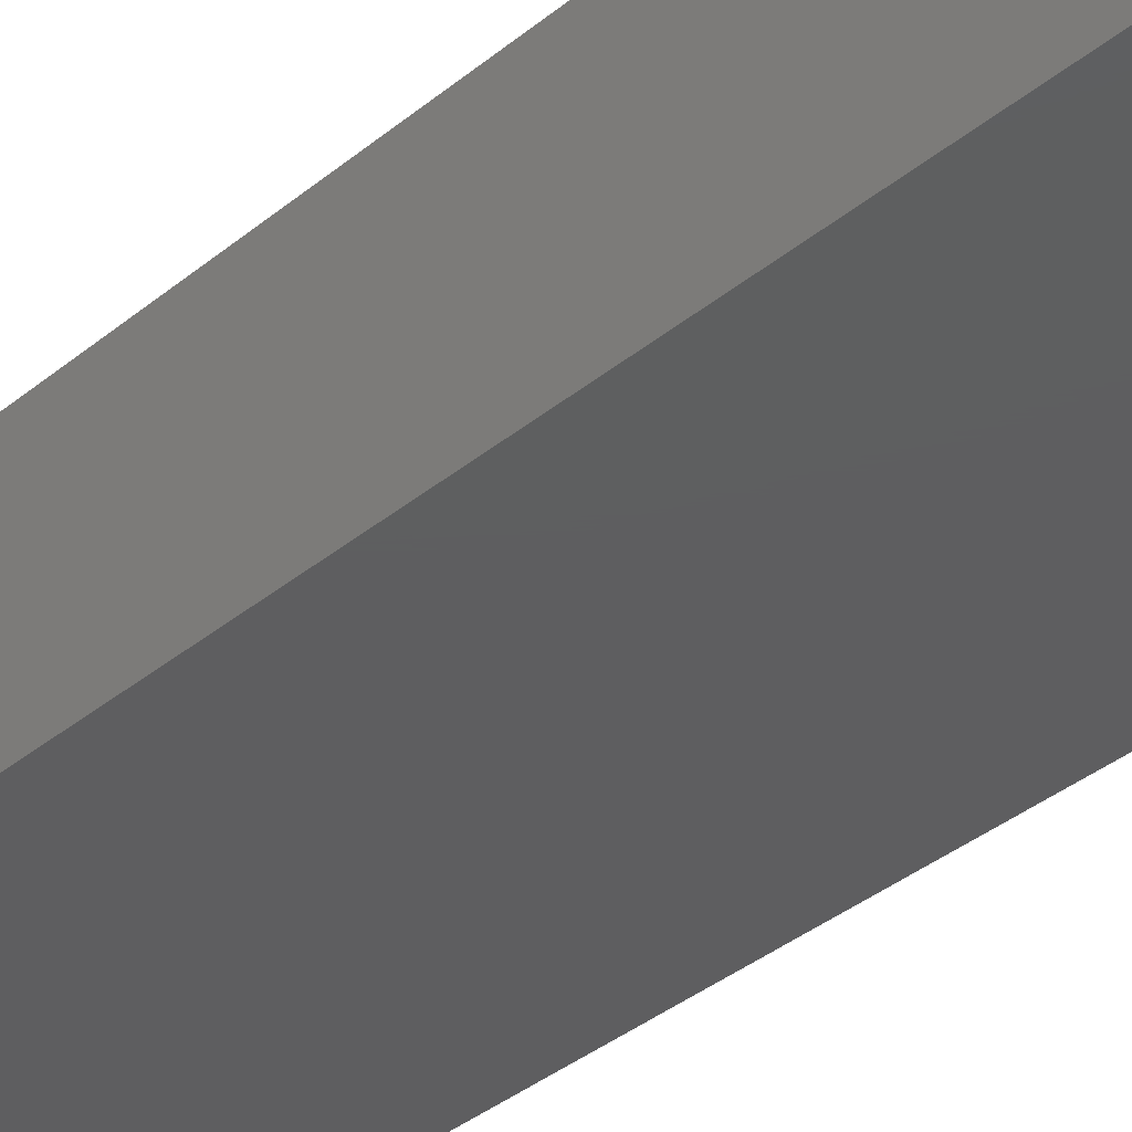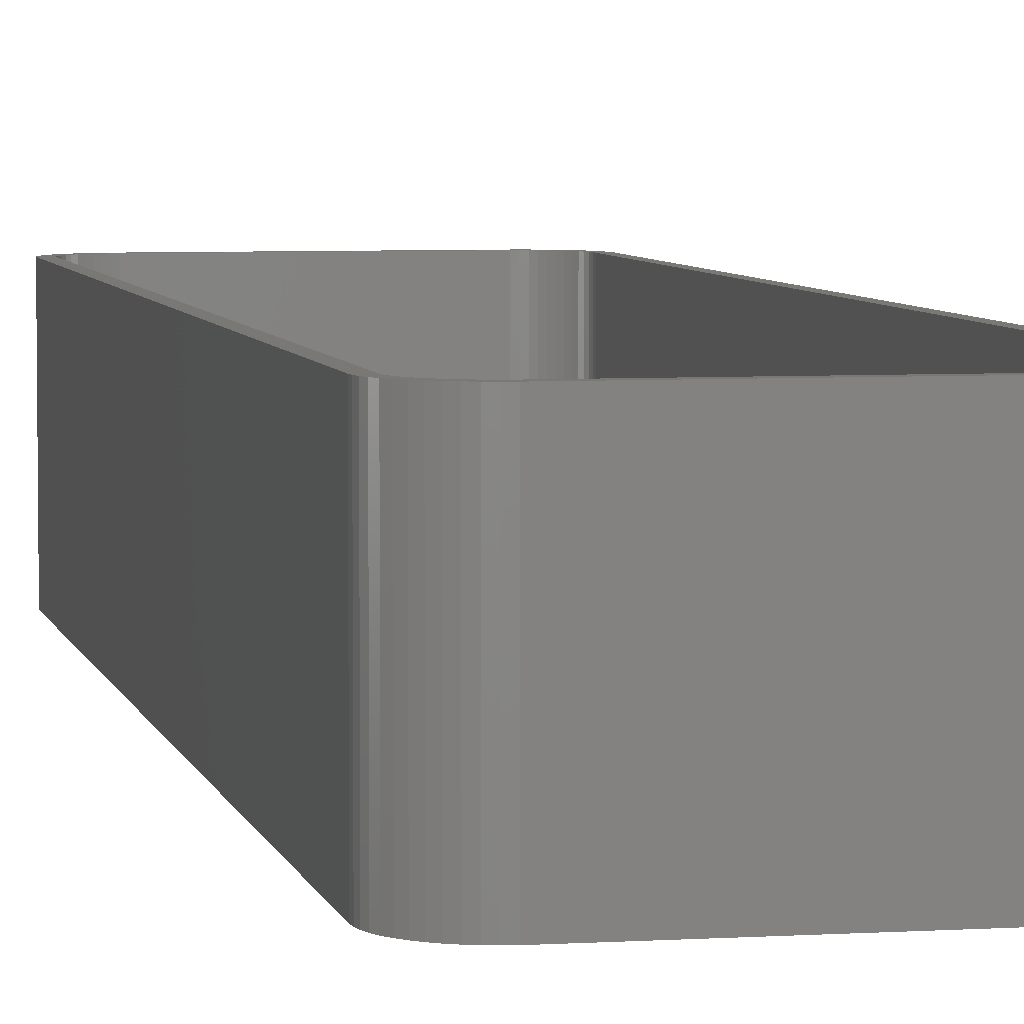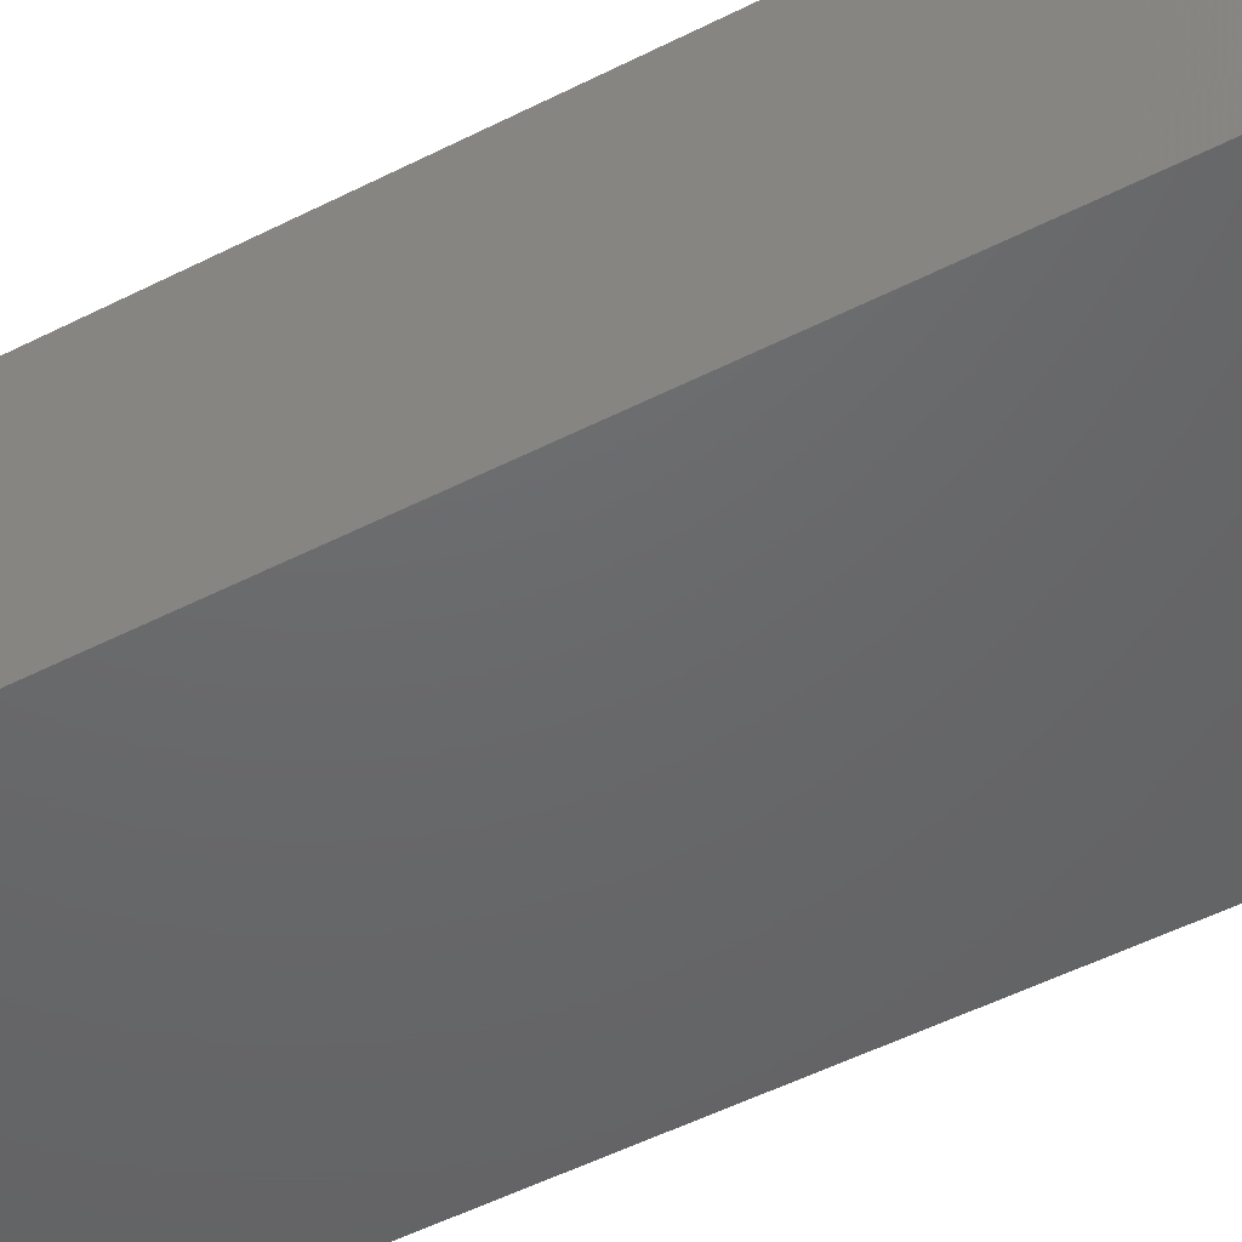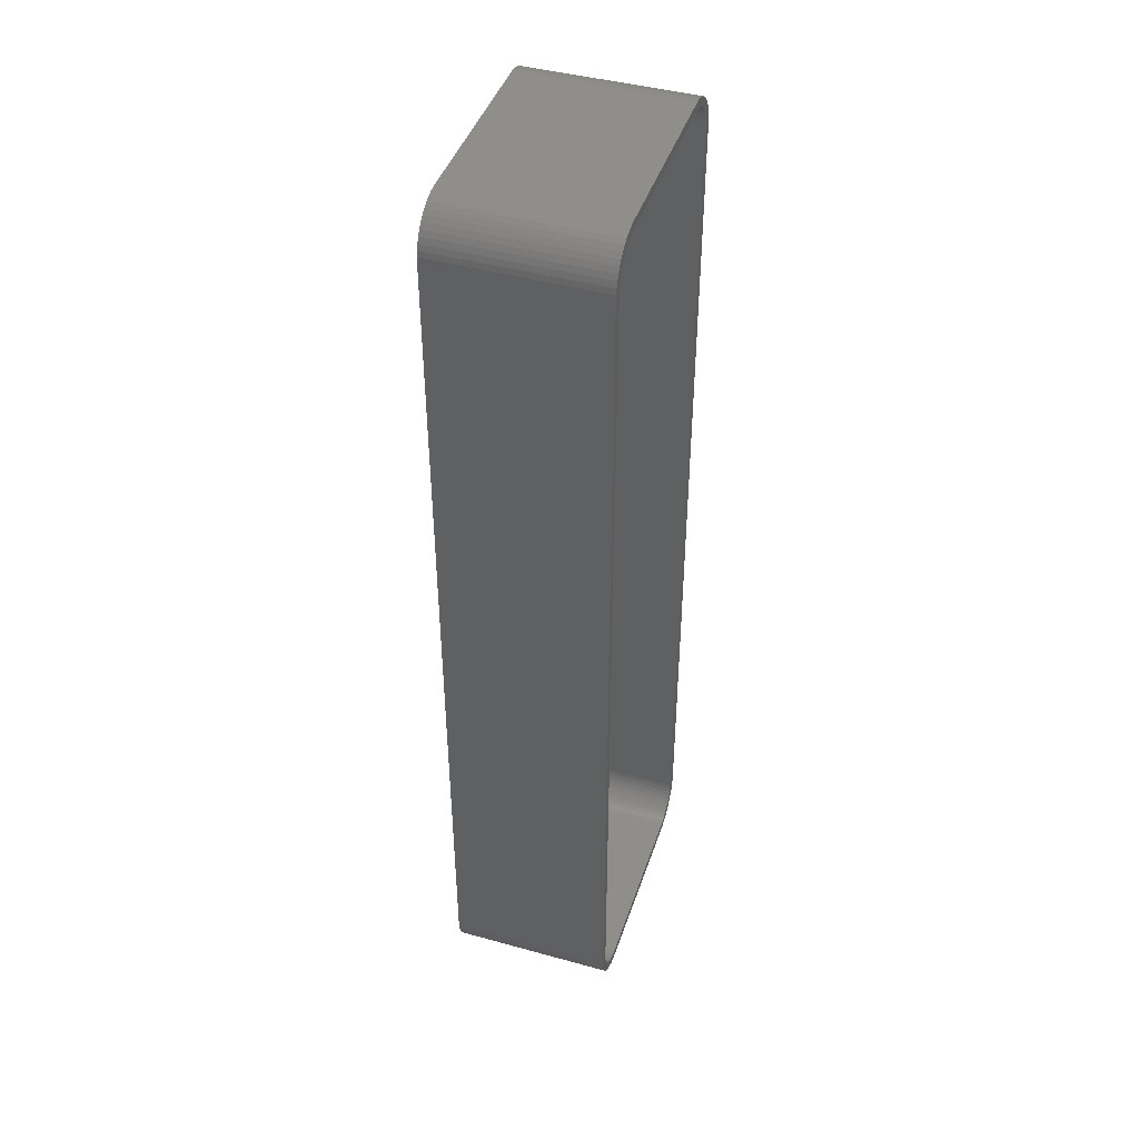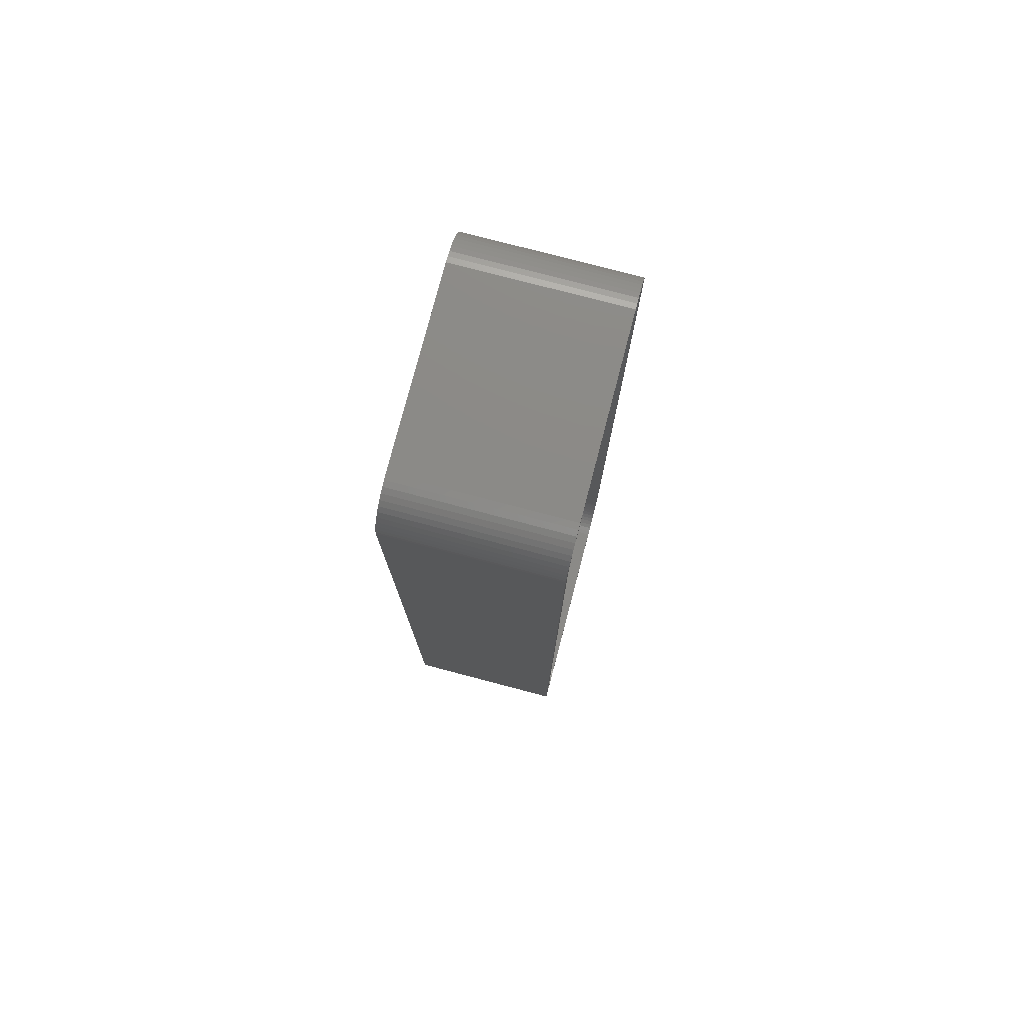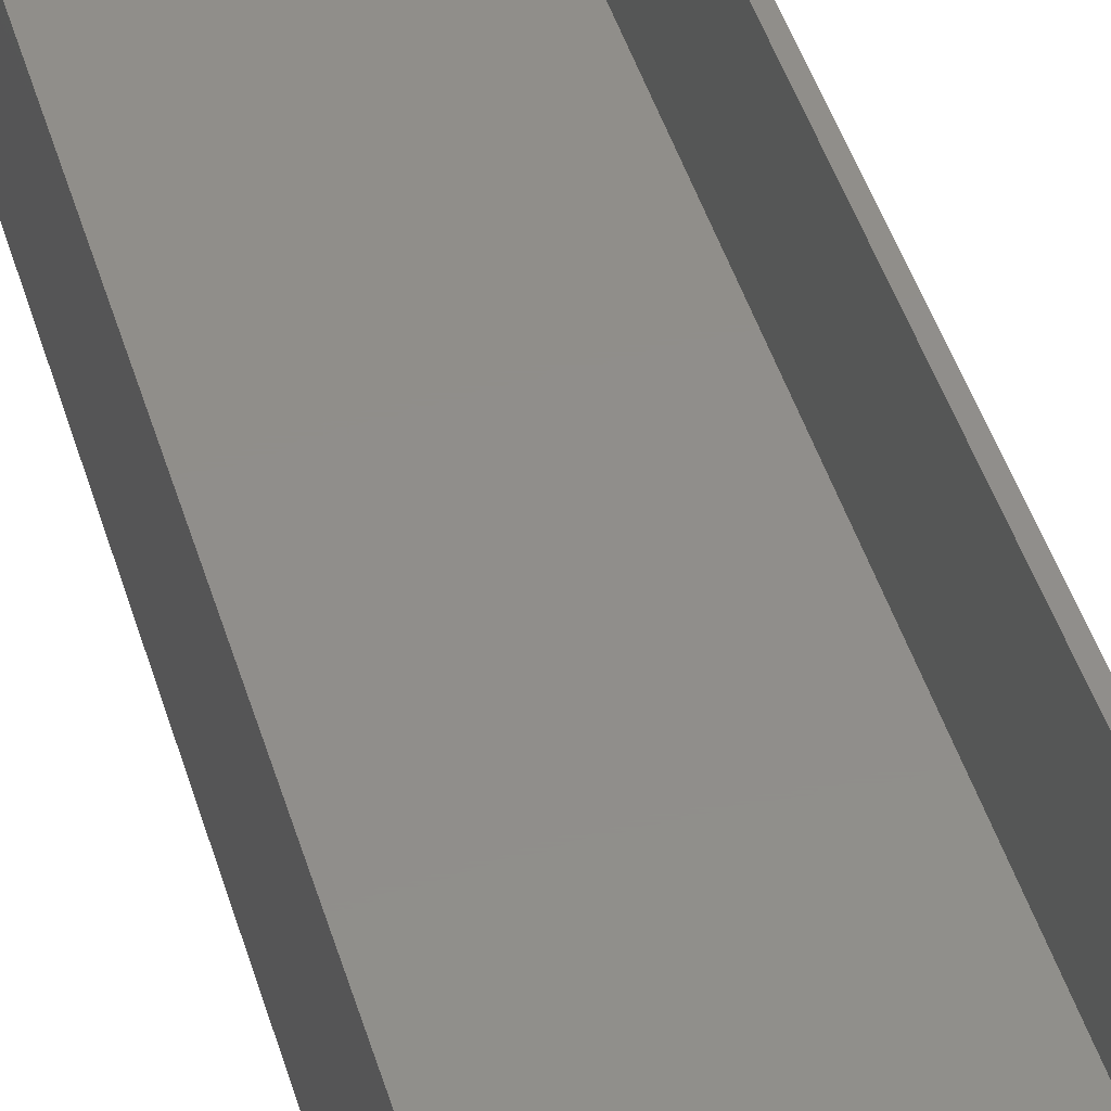
<metadata>
{"format":"stl","ext":"stl","renderer":"f3d","projection":"perspective","resolution":1024,"background":"white","views":[{"elev":-36.0,"azim":137.2,"up":"+Z"},{"elev":5.2,"azim":-11.4,"up":"+Z"},{"elev":-47.2,"azim":120.5,"up":"+Z"},{"elev":43.6,"azim":-72.0,"up":"+Y"},{"elev":77.9,"azim":-75.3,"up":"+Y"},{"elev":46.5,"azim":-16.7,"up":"+Z"}]}
</metadata>
<code>
# stl→obj: 208 verts, 412 faces
v -10.31 52.49 0
v -10.94 52.41 18
v -10.31 52.49 18
v -10.94 52.41 0
v 10.31 52.49 0
v 10.31 52.49 18
v 14 47.5 18
v 15 47.5 18
v 14.96 48.13 18
v 15 -47.5 18
v 13.97 48 18
v 14.84 48.74 18
v 14 -47.5 18
v 13.87 48.49 18
v 14.65 49.34 18
v 14.96 -48.13 18
v 13.72 48.97 18
v 14.38 49.91 18
v 13.97 -48 18
v 13.51 49.43 18
v 14.05 50.44 18
v 14.84 -48.74 18
v 13.87 -48.49 18
v 13.24 49.85 18
v 13.64 50.92 18
v 12.92 50.24 18
v 13.19 51.35 18
v 12.55 50.58 18
v 12.68 51.72 18
v 12.14 50.88 18
v 12.13 52.02 18
v 11.7 51.12 18
v 11.55 52.26 18
v 11.24 51.3 18
v 10.94 52.41 18
v 10.75 51.43 18
v 10.25 51.49 18
v -10.25 51.49 18
v -10.75 51.43 18
v -11.24 51.3 18
v -11.55 52.26 18
v -11.7 51.12 18
v -12.13 52.02 18
v -12.14 50.88 18
v -12.68 51.72 18
v -12.55 50.58 18
v -13.19 51.35 18
v -12.92 50.24 18
v -13.64 50.92 18
v -13.24 49.85 18
v -14.05 50.44 18
v -13.51 49.43 18
v -14.38 49.91 18
v -13.72 48.97 18
v -14.84 48.74 18
v -13.87 48.49 18
v -14.65 49.34 18
v 14.65 -49.34 18
v 13.72 -48.97 18
v 14.38 -49.91 18
v 13.51 -49.43 18
v 14.05 -50.44 18
v 13.24 -49.85 18
v 13.64 -50.92 18
v 12.92 -50.24 18
v 13.19 -51.35 18
v 12.55 -50.58 18
v 12.68 -51.72 18
v 12.14 -50.88 18
v 12.13 -52.02 18
v 11.7 -51.12 18
v 11.55 -52.26 18
v 11.24 -51.3 18
v 10.94 -52.41 18
v 10.75 -51.43 18
v 10.31 -52.49 18
v 10.25 -51.49 18
v -10.25 -51.49 18
v -10.31 -52.49 18
v -10.75 -51.43 18
v -10.94 -52.41 18
v -11.24 -51.3 18
v -11.55 -52.26 18
v -11.7 -51.12 18
v -12.13 -52.02 18
v -12.14 -50.88 18
v -12.68 -51.72 18
v -12.55 -50.58 18
v -13.19 -51.35 18
v -12.92 -50.24 18
v -13.64 -50.92 18
v -13.24 -49.85 18
v -14.05 -50.44 18
v -13.51 -49.43 18
v -14.38 -49.91 18
v -13.72 -48.97 18
v -14.65 -49.34 18
v -13.87 -48.49 18
v -14.84 -48.74 18
v -13.97 -48 18
v -14.96 -48.13 18
v -14 -47.5 18
v -14 47.5 18
v -15 47.5 18
v -13.97 48 18
v -15 -47.5 18
v -14.96 48.13 18
v 10.94 52.41 0
v -10.94 -52.41 0
v -10.31 -52.49 0
v 10.31 -52.49 0
v -11.55 52.26 0
v 15 -47.5 0
v 14.96 -48.13 0
v 15 47.5 0
v -15 -47.5 0
v -15 47.5 0
v -14.96 48.13 0
v -12.13 52.02 0
v -13.19 51.35 0
v -13.64 50.92 0
v 14.84 -48.74 0
v 12.13 52.02 0
v 11.55 52.26 0
v 14.65 49.34 0
v 14.84 48.74 0
v 14.05 50.44 0
v 14.38 49.91 0
v 10.94 -52.41 0
v 11.55 -52.26 0
v 13.19 -51.35 0
v 13.64 -50.92 0
v 14.38 -49.91 0
v 14.05 -50.44 0
v 14.65 -49.34 0
v 14.96 48.13 0
v 13.64 50.92 0
v -13.64 -50.92 0
v -13.19 -51.35 0
v -12.13 -52.02 0
v -11.55 -52.26 0
v -14.05 50.44 0
v -14.84 48.74 0
v -14.65 49.34 0
v 12.13 -52.02 0
v 12.68 -51.72 0
v 13.19 51.35 0
v 12.68 51.72 0
v -14.05 -50.44 0
v -14.65 -49.34 0
v -14.84 -48.74 0
v -14.38 49.91 0
v -12.68 51.72 0
v -14.38 -49.91 0
v -12.68 -51.72 0
v -14.96 -48.13 0
v 10.25 51.49 2
v 10.75 51.43 2
v -11.24 51.3 2
v -10.75 51.43 2
v -10.25 51.49 2
v -12.55 50.58 2
v -12.14 50.88 2
v -11.7 51.12 2
v 10.25 -51.49 2
v -10.25 -51.49 2
v 10.75 -51.43 2
v 14 -47.5 2
v 14 47.5 2
v 11.7 51.12 2
v 12.14 50.88 2
v -12.92 50.24 2
v -13.24 49.85 2
v -14 -47.5 2
v -13.97 -48 2
v 13.97 48 2
v -14 47.5 2
v 13.87 48.49 2
v 13.72 48.97 2
v 13.51 49.43 2
v 13.97 -48 2
v 13.24 49.85 2
v 13.87 -48.49 2
v 12.92 50.24 2
v 13.72 -48.97 2
v 12.55 50.58 2
v 13.51 -49.43 2
v 13.24 -49.85 2
v 12.92 -50.24 2
v 11.24 51.3 2
v 12.55 -50.58 2
v 12.14 -50.88 2
v 11.7 -51.12 2
v 11.24 -51.3 2
v -10.75 -51.43 2
v -11.24 -51.3 2
v -11.7 -51.12 2
v -12.14 -50.88 2
v -12.55 -50.58 2
v -13.51 49.43 2
v -12.92 -50.24 2
v -13.72 48.97 2
v -13.24 -49.85 2
v -13.87 48.49 2
v -13.51 -49.43 2
v -13.97 48 2
v -13.72 -48.97 2
v -13.87 -48.49 2
f 1 2 3
f 2 1 4
f 5 3 6
f 3 5 1
f 7 8 9
f 8 7 10
f 11 9 12
f 13 10 7
f 14 12 15
f 10 13 16
f 17 15 18
f 19 16 13
f 20 18 21
f 16 19 22
f 23 22 19
f 9 11 7
f 12 14 11
f 15 17 14
f 24 21 25
f 18 20 17
f 21 24 20
f 26 25 27
f 25 26 24
f 28 27 29
f 27 28 26
f 29 30 28
f 31 30 29
f 31 32 30
f 33 32 31
f 33 34 32
f 35 34 33
f 35 36 34
f 6 36 35
f 6 37 36
f 6 38 37
f 3 38 6
f 3 39 38
f 2 39 3
f 2 40 39
f 41 40 2
f 41 42 40
f 43 42 41
f 43 44 42
f 45 44 43
f 44 45 46
f 47 46 45
f 46 47 48
f 49 48 47
f 48 49 50
f 51 50 49
f 50 51 52
f 53 52 51
f 52 53 54
f 55 56 57
f 54 57 56
f 57 54 53
f 22 23 58
f 59 58 23
f 58 59 60
f 61 60 59
f 60 61 62
f 63 62 61
f 62 63 64
f 65 64 63
f 64 65 66
f 67 66 65
f 66 67 68
f 69 68 67
f 69 70 68
f 71 70 69
f 71 72 70
f 73 72 71
f 73 74 72
f 75 74 73
f 75 76 74
f 77 76 75
f 78 76 77
f 78 79 76
f 80 79 78
f 80 81 79
f 82 81 80
f 82 83 81
f 84 83 82
f 84 85 83
f 86 85 84
f 87 86 88
f 86 87 85
f 89 88 90
f 88 89 87
f 91 90 92
f 93 92 94
f 90 91 89
f 95 94 96
f 97 96 98
f 99 98 100
f 92 93 91
f 101 100 102
f 103 104 102
f 56 55 105
f 106 102 104
f 107 105 55
f 101 102 106
f 105 107 103
f 94 95 93
f 103 107 104
f 96 97 95
f 98 99 97
f 100 101 99
f 108 6 35
f 6 108 5
f 109 79 81
f 79 109 110
f 110 76 79
f 76 110 111
f 4 41 2
f 41 4 112
f 16 113 10
f 113 16 114
f 10 115 8
f 115 10 113
f 116 104 117
f 104 116 106
f 117 107 118
f 107 117 104
f 112 43 41
f 43 112 119
f 120 49 47
f 49 120 121
f 22 114 16
f 114 22 122
f 123 33 31
f 33 123 124
f 12 125 15
f 125 12 126
f 18 127 21
f 127 18 128
f 111 74 76
f 74 111 129
f 129 72 74
f 72 129 130
f 131 64 66
f 64 131 132
f 62 133 60
f 133 62 134
f 58 122 22
f 122 58 135
f 124 35 33
f 35 124 108
f 9 126 12
f 126 9 136
f 8 136 9
f 136 8 115
f 15 128 18
f 128 15 125
f 21 137 25
f 137 21 127
f 138 89 91
f 89 138 139
f 140 83 85
f 83 140 141
f 142 49 121
f 49 142 51
f 143 57 144
f 57 143 55
f 130 70 72
f 70 130 145
f 64 134 62
f 134 64 132
f 145 68 70
f 68 145 146
f 137 27 25
f 27 137 147
f 148 31 29
f 31 148 123
f 141 81 83
f 81 141 109
f 138 93 149
f 93 138 91
f 150 99 151
f 99 150 97
f 152 51 142
f 51 152 53
f 118 55 143
f 55 118 107
f 144 53 152
f 53 144 57
f 119 45 43
f 45 119 153
f 153 47 45
f 47 153 120
f 146 66 68
f 66 146 131
f 60 135 58
f 135 60 133
f 147 29 27
f 29 147 148
f 154 97 150
f 97 154 95
f 149 95 154
f 95 149 93
f 111 113 114
f 113 116 115
f 111 114 122
f 117 115 116
f 111 122 135
f 5 115 117
f 111 135 133
f 115 5 136
f 111 133 134
f 136 5 126
f 111 134 132
f 126 5 125
f 111 132 131
f 125 5 128
f 111 131 146
f 128 5 127
f 111 146 145
f 127 5 137
f 111 145 130
f 137 5 147
f 111 130 129
f 147 5 148
f 113 111 116
f 148 5 123
f 116 111 110
f 123 5 124
f 116 110 109
f 124 5 108
f 116 109 141
f 5 117 1
f 116 141 140
f 1 117 4
f 116 140 155
f 4 117 112
f 116 155 139
f 112 117 119
f 116 139 138
f 119 117 153
f 116 138 149
f 153 117 120
f 116 149 154
f 120 117 121
f 116 154 150
f 121 117 142
f 116 150 151
f 142 117 152
f 116 151 156
f 152 117 144
f 144 117 143
f 143 117 118
f 155 85 87
f 85 155 140
f 139 87 89
f 87 139 155
f 151 101 156
f 101 151 99
f 156 106 116
f 106 156 101
f 157 36 37
f 36 157 158
f 159 39 40
f 39 159 160
f 160 38 39
f 38 160 161
f 161 37 38
f 37 161 157
f 162 44 46
f 44 162 163
f 163 42 44
f 42 163 164
f 165 78 77
f 78 165 166
f 167 77 75
f 77 167 165
f 164 40 42
f 40 164 159
f 168 7 169
f 7 168 13
f 170 30 32
f 30 170 171
f 50 172 48
f 172 50 173
f 100 174 102
f 174 100 175
f 157 169 176
f 169 177 168
f 157 176 178
f 174 168 177
f 157 178 179
f 165 168 174
f 157 179 180
f 168 165 181
f 157 180 182
f 181 165 183
f 157 182 184
f 183 165 185
f 157 184 186
f 185 165 187
f 157 186 171
f 187 165 188
f 157 171 170
f 188 165 189
f 157 170 190
f 189 165 191
f 157 190 158
f 191 165 192
f 169 157 177
f 192 165 193
f 177 157 161
f 193 165 194
f 177 161 160
f 194 165 167
f 177 160 159
f 165 174 166
f 177 159 164
f 166 174 195
f 177 164 163
f 195 174 196
f 177 163 162
f 196 174 197
f 177 162 172
f 197 174 198
f 177 172 173
f 198 174 199
f 177 173 200
f 199 174 201
f 177 200 202
f 201 174 203
f 177 202 204
f 203 174 205
f 177 204 206
f 205 174 207
f 207 174 208
f 208 174 175
f 102 177 103
f 177 102 174
f 103 206 105
f 206 103 177
f 178 17 179
f 17 178 14
f 94 207 96
f 207 94 205
f 166 80 78
f 80 166 195
f 52 173 50
f 173 52 200
f 185 23 183
f 23 185 59
f 183 19 181
f 19 183 23
f 194 75 73
f 75 194 167
f 180 24 182
f 24 180 20
f 171 28 30
f 28 171 186
f 190 32 34
f 32 190 170
f 98 175 100
f 175 98 208
f 199 90 88
f 90 199 201
f 90 203 92
f 203 90 201
f 92 205 94
f 205 92 203
f 96 208 98
f 208 96 207
f 197 86 84
f 86 197 198
f 195 82 80
f 82 195 196
f 172 46 48
f 46 172 162
f 56 202 54
f 202 56 204
f 105 204 56
f 204 105 206
f 54 200 52
f 200 54 202
f 188 61 187
f 61 188 63
f 181 13 168
f 13 181 19
f 192 71 69
f 71 192 193
f 191 69 67
f 69 191 192
f 182 26 184
f 26 182 24
f 179 20 180
f 20 179 17
f 176 14 178
f 14 176 11
f 169 11 176
f 11 169 7
f 158 34 36
f 34 158 190
f 198 88 86
f 88 198 199
f 187 59 185
f 59 187 61
f 189 67 65
f 67 189 191
f 189 63 188
f 63 189 65
f 193 73 71
f 73 193 194
f 186 26 28
f 26 186 184
f 196 84 82
f 84 196 197

</code>
